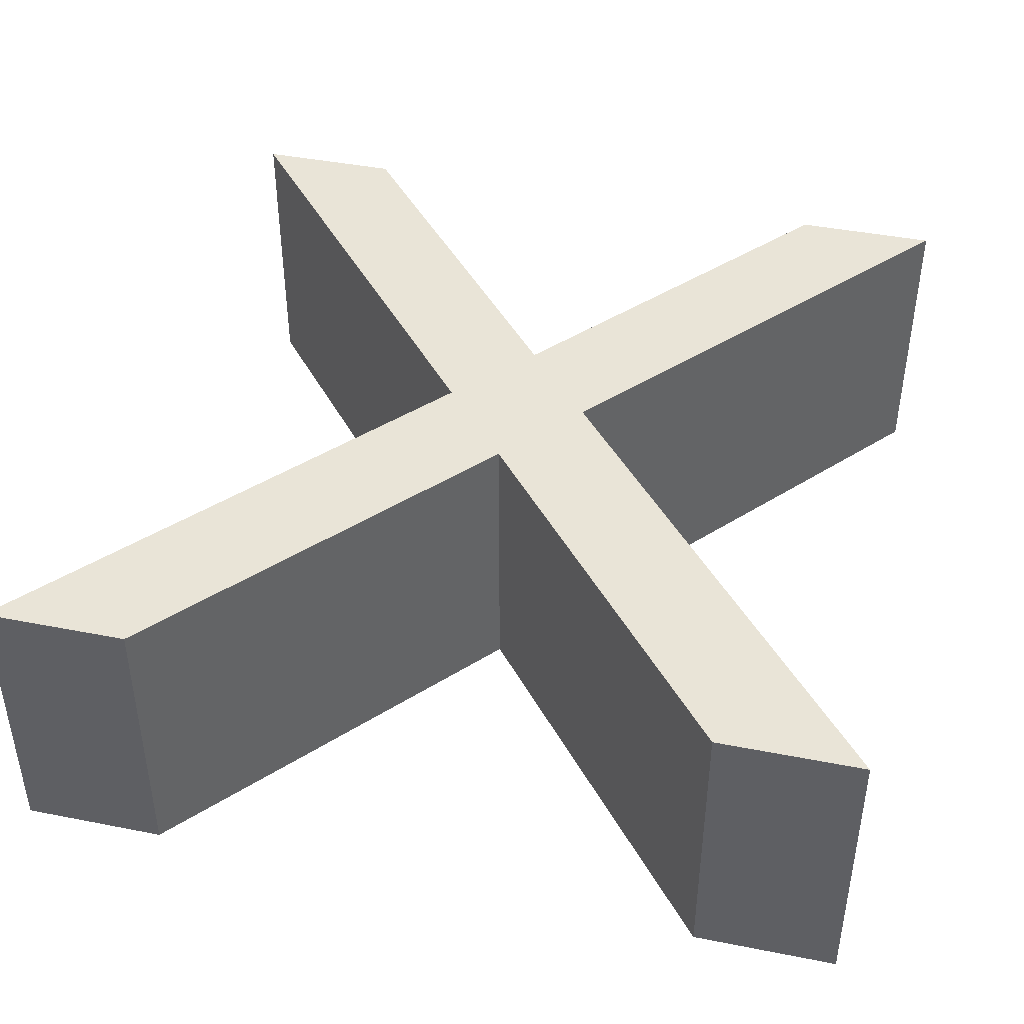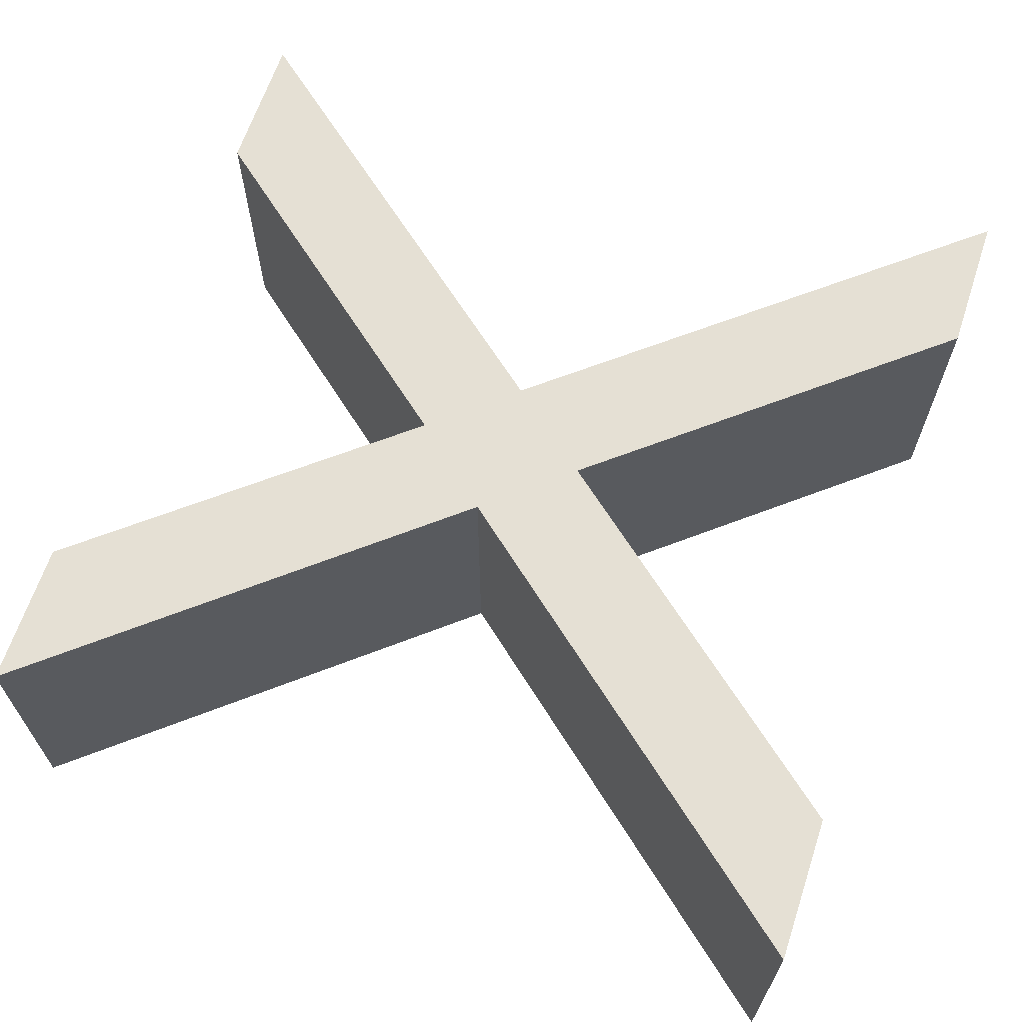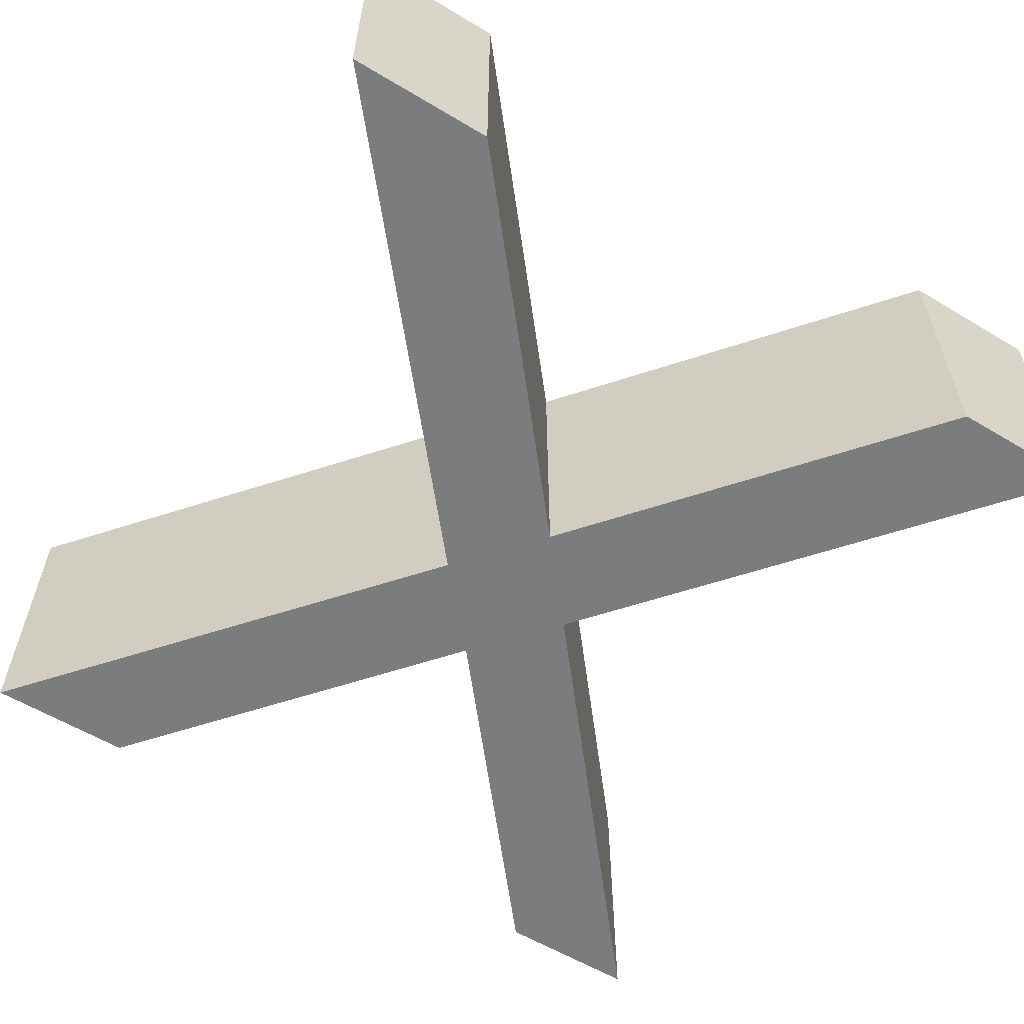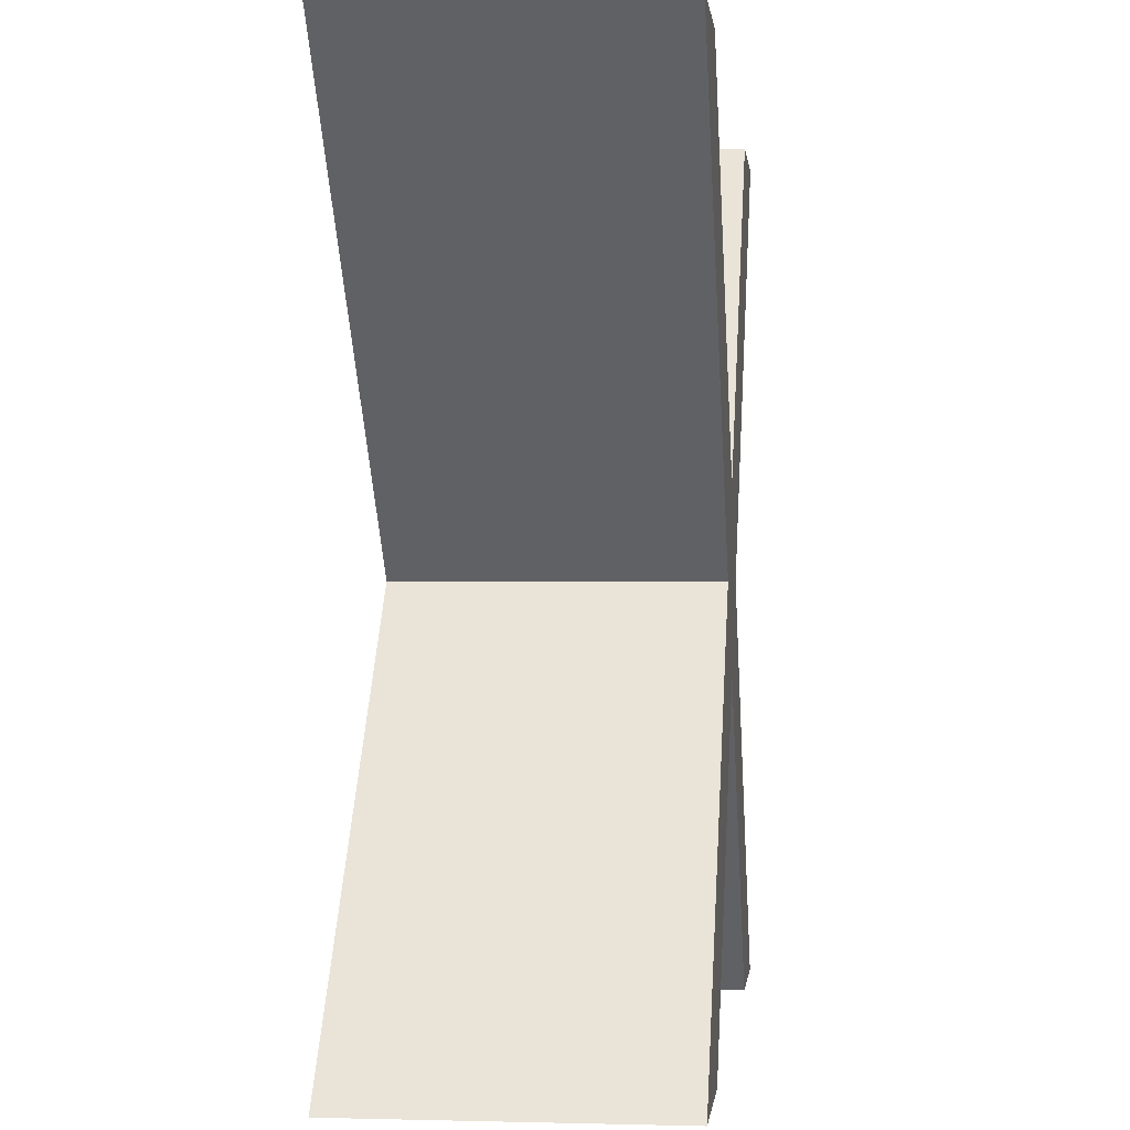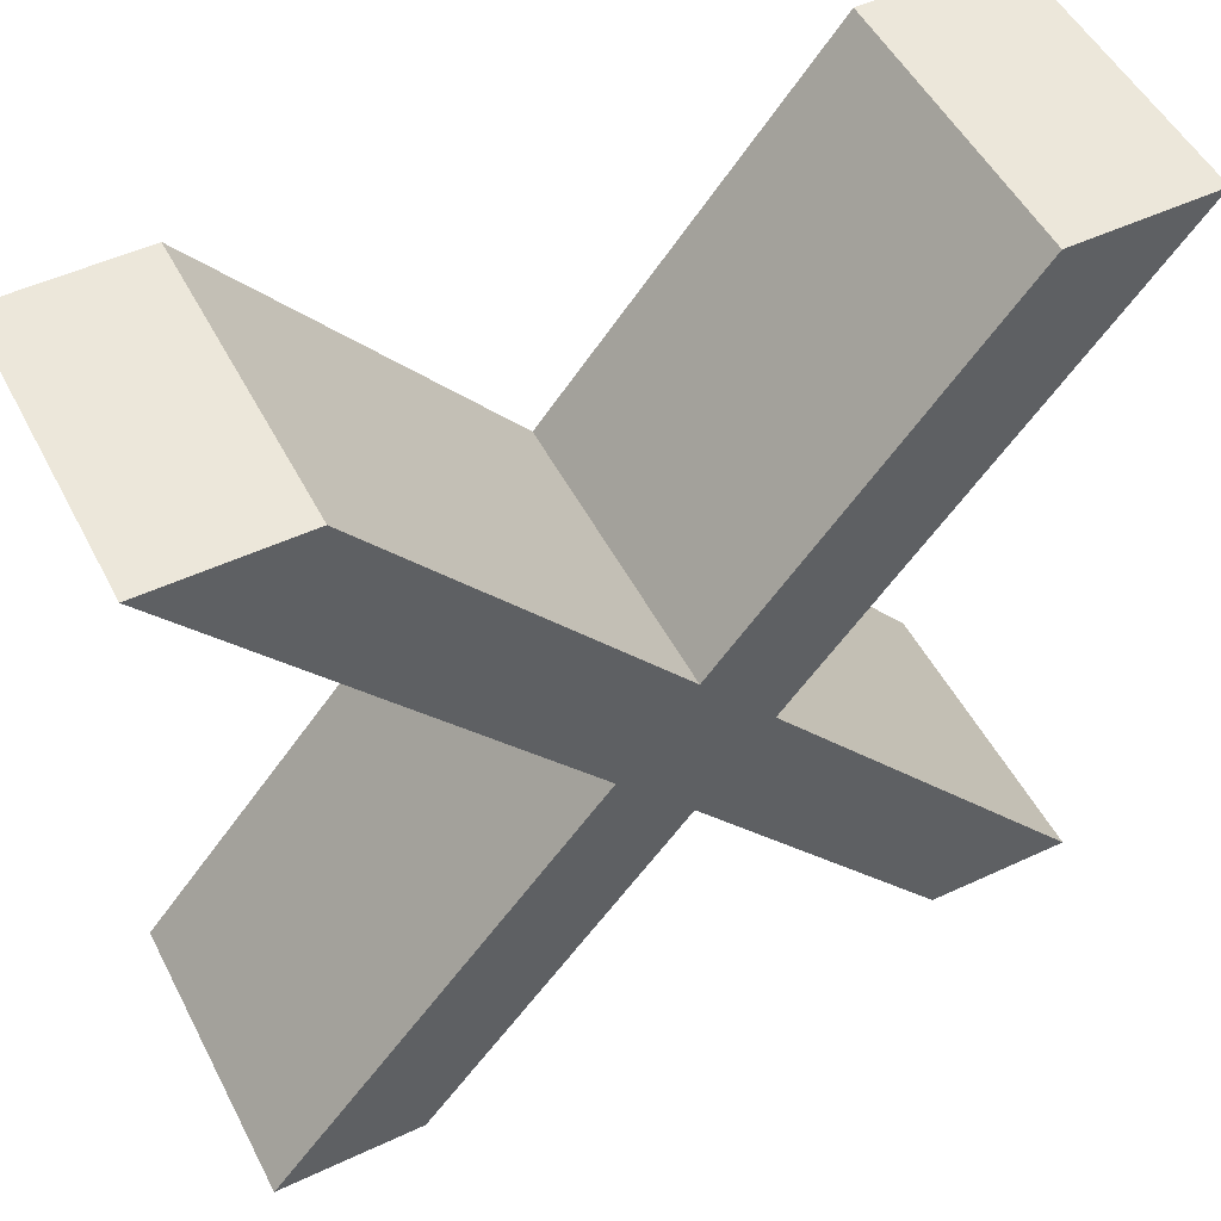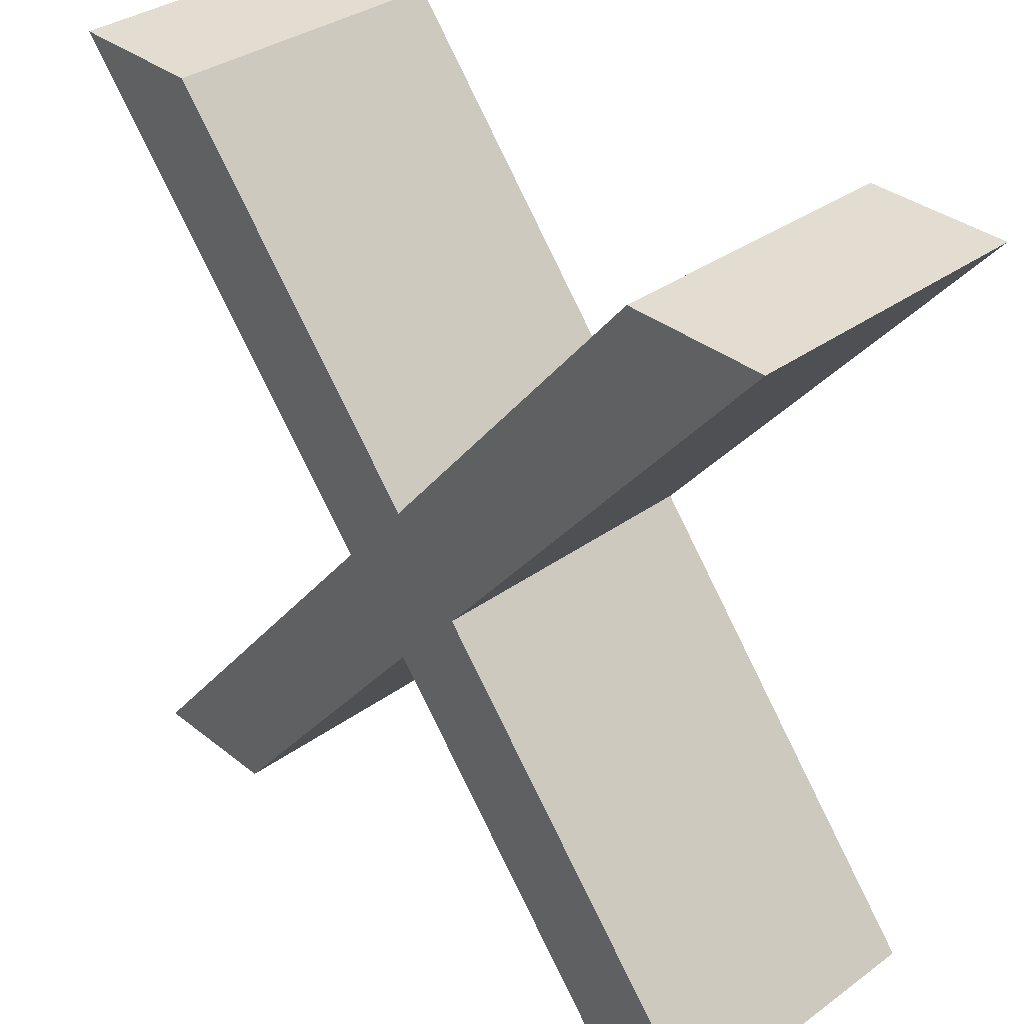
<metadata>
{"format":"obj","ext":"obj","renderer":"f3d","projection":"perspective","resolution":1024,"background":"white","views":[{"elev":42.8,"azim":13.2,"up":"+Y"},{"elev":65.3,"azim":-71.6,"up":"+Y"},{"elev":-58.7,"azim":-31.7,"up":"+Y"},{"elev":-0.5,"azim":-83.8,"up":"+Z"},{"elev":51.3,"azim":-26.9,"up":"+Z"},{"elev":35.2,"azim":46.3,"up":"+Z"}]}
</metadata>
<code>
o Font_Text
v 0.706 0.122 -0
v 0.588 0.122 -0
v 0.356 0.122 -0.282
v 0.121 0.122 -0
v 0.002 0.122 -0
v 0.296 0.122 -0.353
v 0.023 0.122 -0.682
v 0.142 0.122 -0.682
v 0.356 0.122 -0.422
v 0.569 0.122 -0.682
v 0.687 0.122 -0.682
v 0.415 0.122 -0.353
v 0.706 -0.122 0
v 0.588 -0.122 0
v 0.356 -0.122 -0.282
v 0.121 -0.122 0
v 0.002 -0.122 0
v 0.296 -0.122 -0.353
v 0.023 -0.122 -0.682
v 0.142 -0.122 -0.682
v 0.356 -0.122 -0.422
v 0.569 -0.122 -0.682
v 0.687 -0.122 -0.682
v 0.415 -0.122 -0.353
v 0.706 -0.122 0
v 0.706 0.122 -0
v 0.588 -0.122 0
v 0.588 0.122 -0
v 0.356 -0.122 -0.282
v 0.356 0.122 -0.282
v 0.121 -0.122 0
v 0.121 0.122 -0
v 0.002 -0.122 0
v 0.002 0.122 -0
v 0.296 -0.122 -0.353
v 0.296 0.122 -0.353
v 0.023 -0.122 -0.682
v 0.023 0.122 -0.682
v 0.142 -0.122 -0.682
v 0.142 0.122 -0.682
v 0.356 -0.122 -0.422
v 0.356 0.122 -0.422
v 0.569 -0.122 -0.682
v 0.569 0.122 -0.682
v 0.687 -0.122 -0.682
v 0.687 0.122 -0.682
v 0.415 -0.122 -0.353
v 0.415 0.122 -0.353
f 6 8 7
f 6 9 8
f 9 11 10
f 9 12 11
f 6 12 9
f 5 12 6
f 5 3 12
f 3 1 12
f 5 4 3
f 2 1 3
f 18 20 19
f 18 21 20
f 21 23 22
f 21 24 23
f 18 24 21
f 17 24 18
f 17 15 24
f 15 13 24
f 17 16 15
f 14 13 15
f 26 28 27 25
f 28 30 29 27
f 30 32 31 29
f 32 34 33 31
f 34 36 35 33
f 36 38 37 35
f 38 40 39 37
f 40 42 41 39
f 42 44 43 41
f 44 46 45 43
f 46 48 47 45
f 48 26 25 47

</code>
